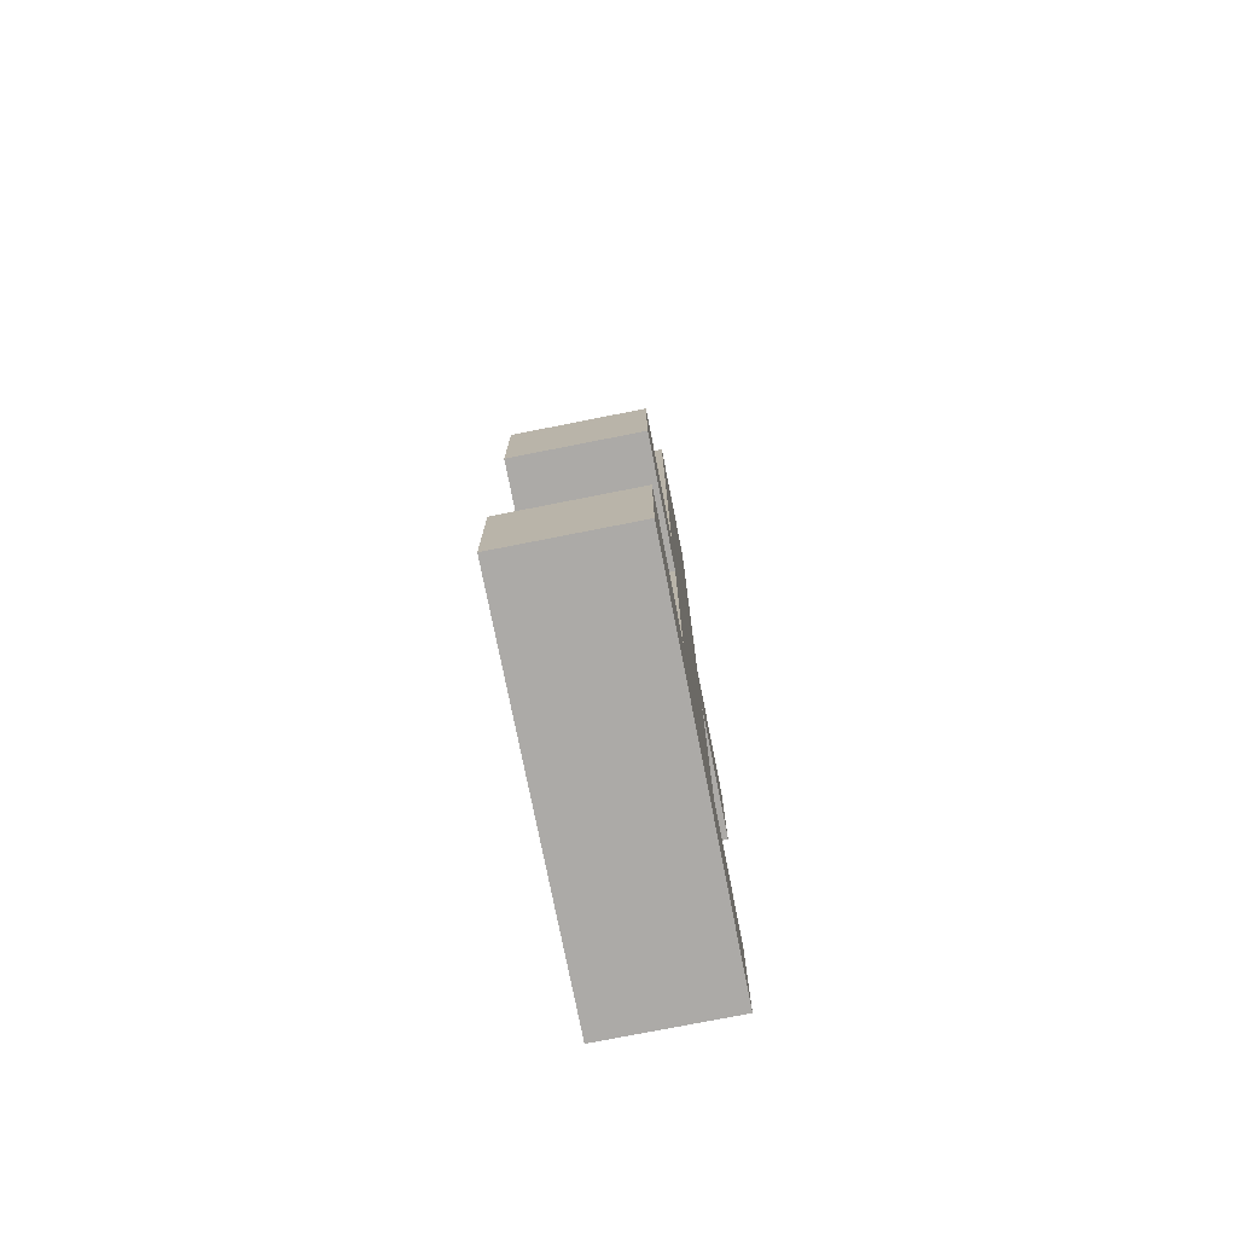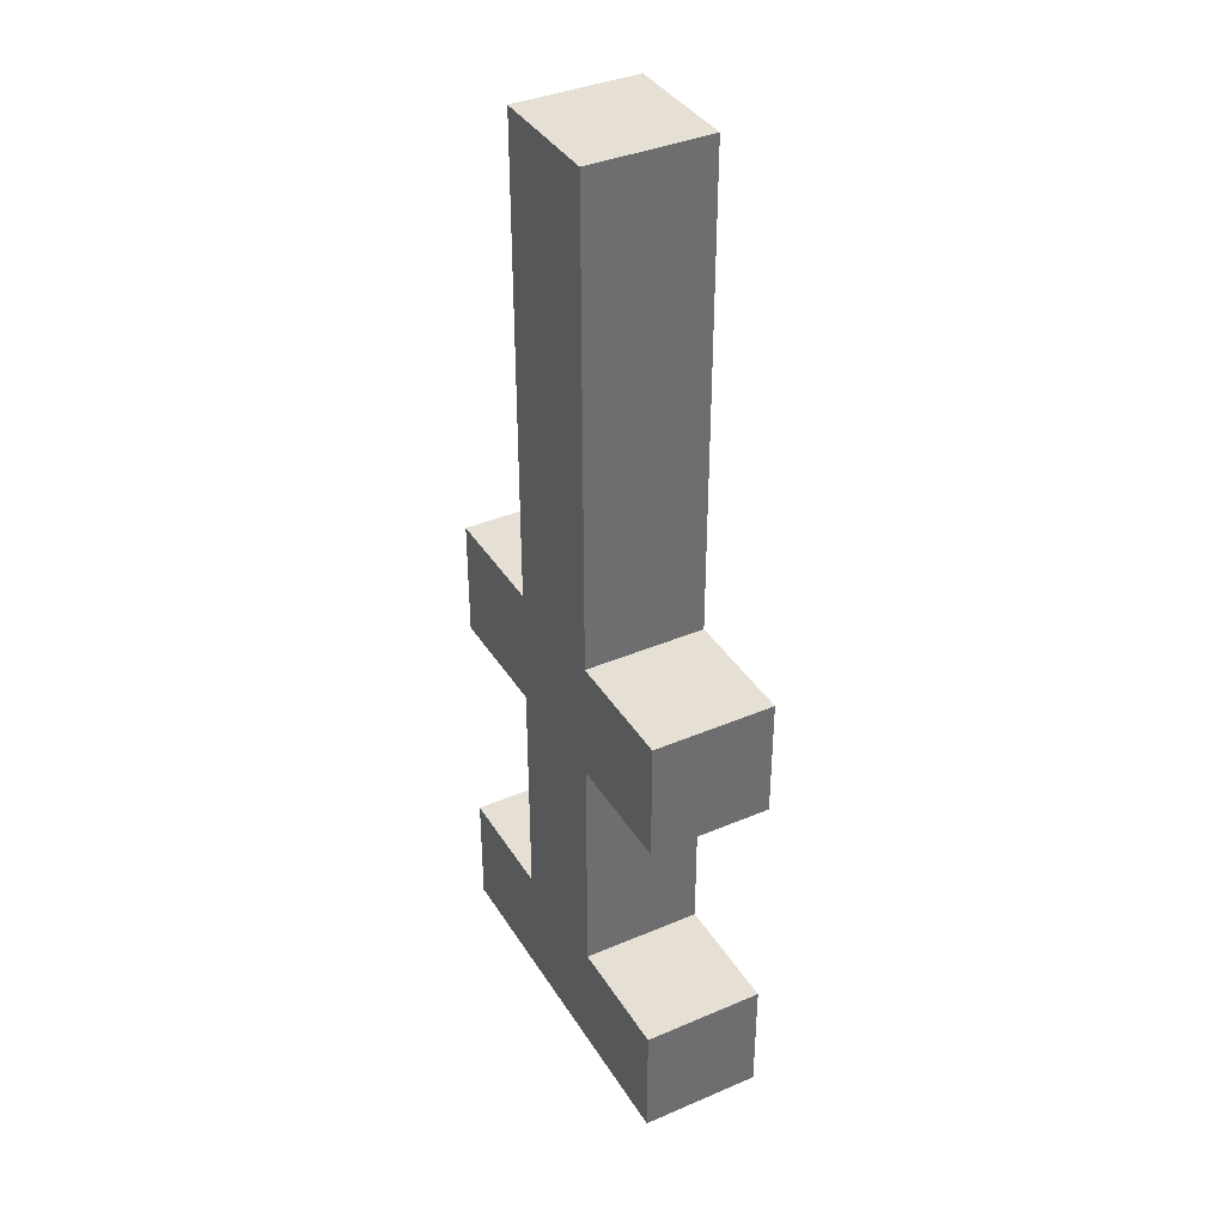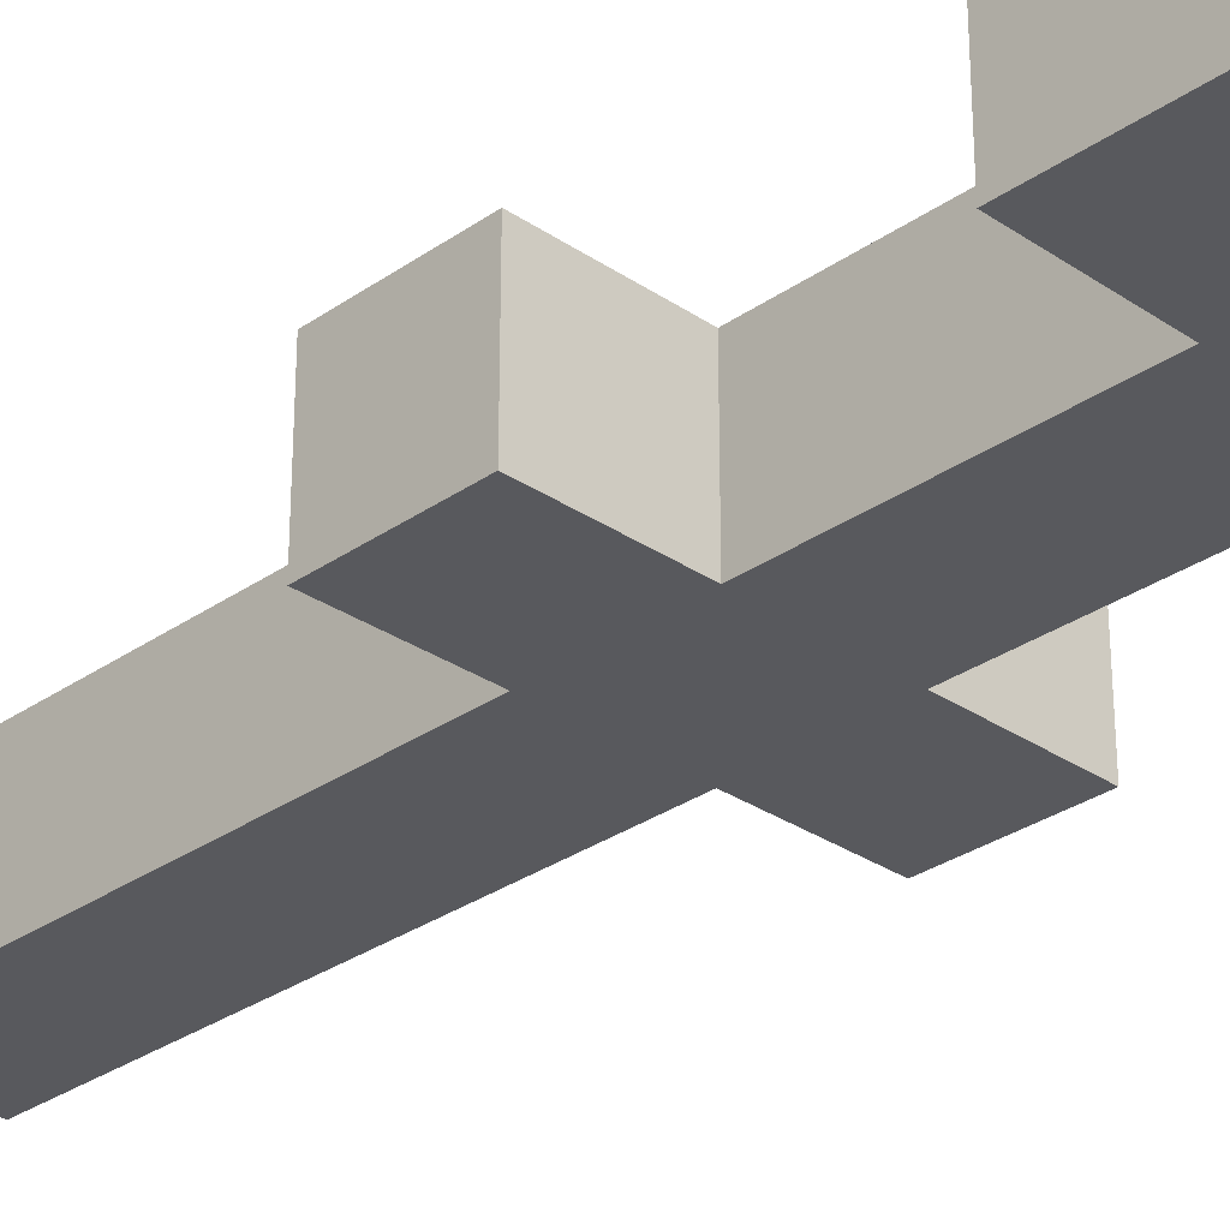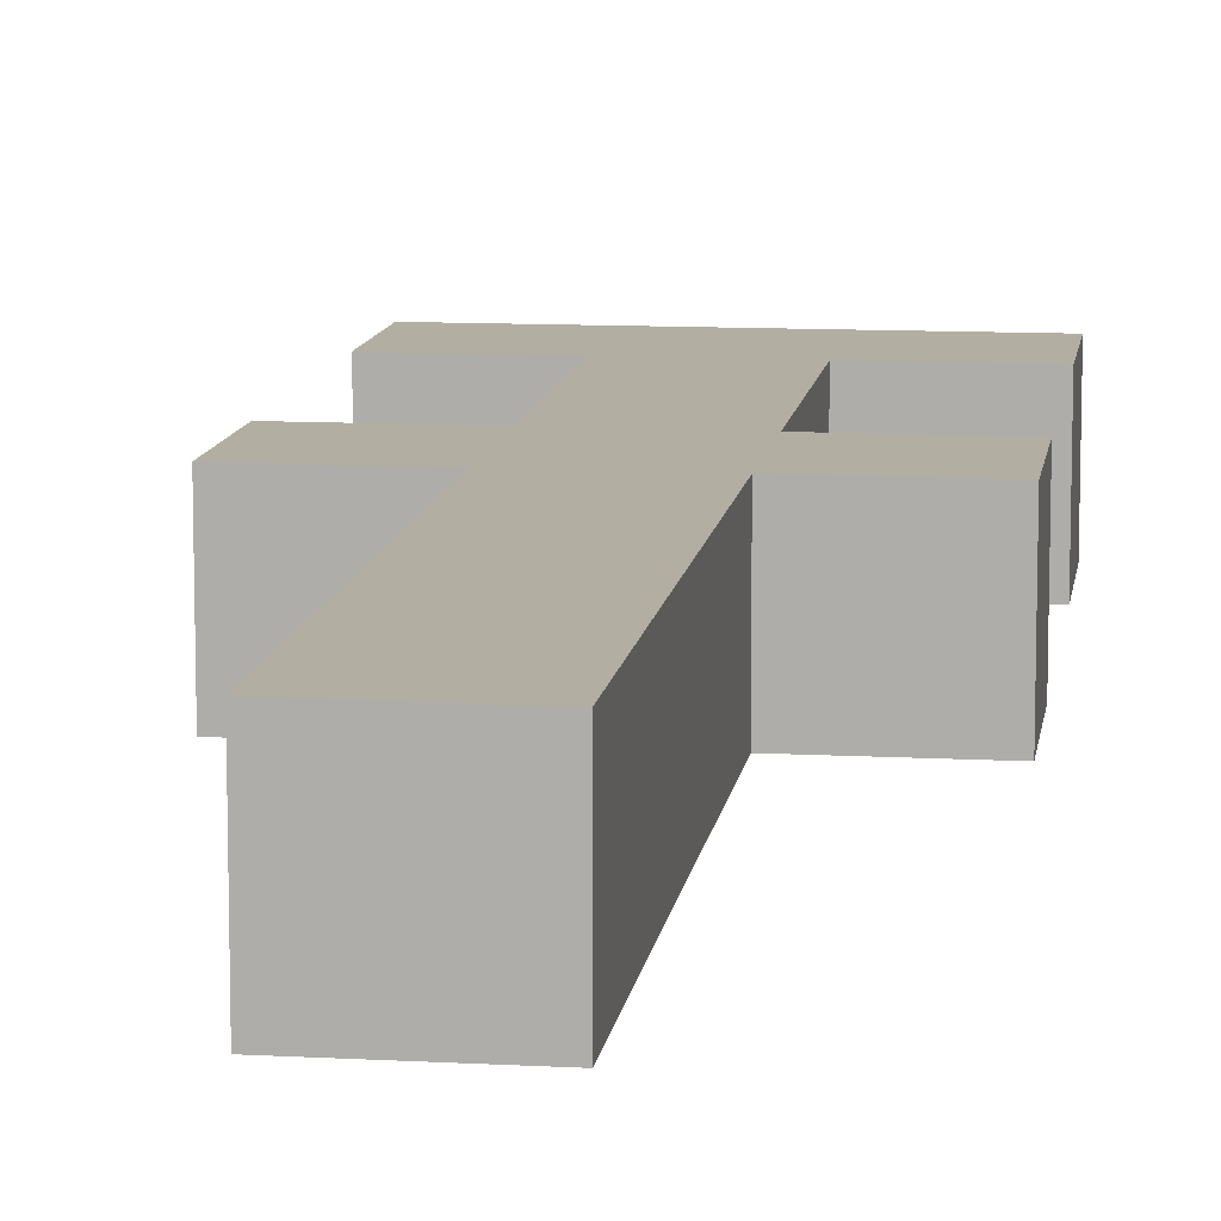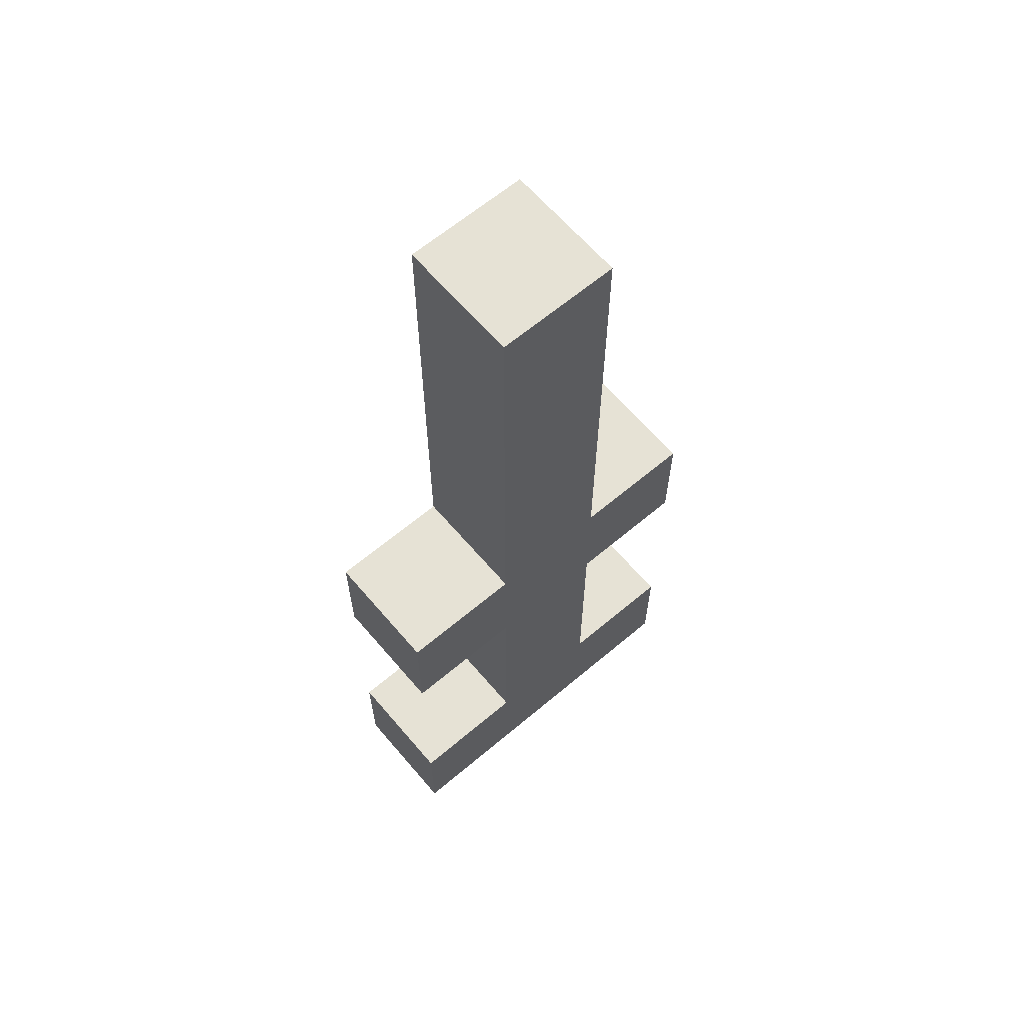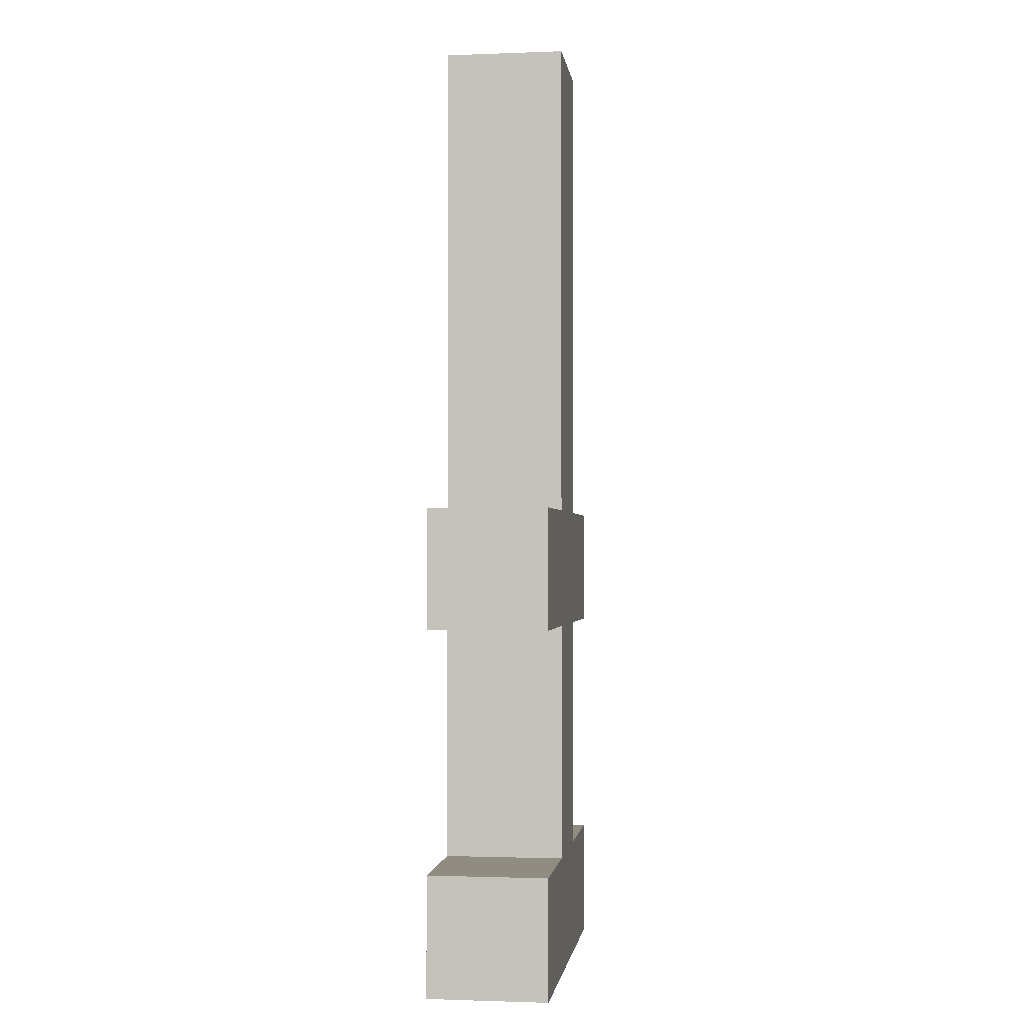
<metadata>
{"format":"obj","ext":"obj","renderer":"f3d","projection":"perspective","resolution":1024,"background":"white","views":[{"elev":-76.0,"azim":101.2,"up":"+Y"},{"elev":38.0,"azim":-118.5,"up":"+Y"},{"elev":-30.1,"azim":-44.6,"up":"+Z"},{"elev":10.7,"azim":-172.2,"up":"+Z"},{"elev":63.9,"azim":139.6,"up":"+Y"},{"elev":-1.4,"azim":97.7,"up":"+Y"}]}
</metadata>
<code>
v 3 0 -7
v 3 0 -8
v 3 1 -7
v 3 1 -8
v 3 3 -7
v 3 3 -8
v 3 4 -7
v 3 4 -8
v 4 1 -7
v 4 1 -8
v 4 3 -7
v 4 3 -8
v 4 4 -7
v 4 4 -8
v 4 8 -7
v 4 8 -8
v 5 1 -7
v 5 1 -8
v 5 3 -7
v 5 3 -8
v 5 4 -7
v 5 4 -8
v 5 8 -7
v 5 8 -8
v 6 0 -7
v 6 0 -8
v 6 1 -7
v 6 1 -8
v 6 3 -7
v 6 3 -8
v 6 4 -7
v 6 4 -8
v 3 0 -7
v 3 1 -7
v 3 3 -7
v 3 4 -7
v 4 1 -7
v 4 3 -7
v 4 4 -7
v 4 8 -7
v 5 1 -7
v 5 3 -7
v 5 4 -7
v 5 8 -7
v 6 0 -7
v 6 1 -7
v 6 3 -7
v 6 4 -7
v 3 0 -8
v 3 1 -8
v 3 3 -8
v 3 4 -8
v 4 1 -8
v 4 3 -8
v 4 4 -8
v 4 8 -8
v 5 1 -8
v 5 3 -8
v 5 4 -8
v 5 8 -8
v 6 0 -8
v 6 1 -8
v 6 3 -8
v 6 4 -8
v 3 0 -7
v 6 0 -7
v 3 0 -8
v 6 0 -8
v 3 3 -7
v 4 3 -7
v 5 3 -7
v 6 3 -7
v 3 3 -8
v 4 3 -8
v 5 3 -8
v 6 3 -8
v 3 1 -7
v 4 1 -7
v 5 1 -7
v 6 1 -7
v 3 1 -8
v 4 1 -8
v 5 1 -8
v 6 1 -8
v 3 4 -7
v 4 4 -7
v 5 4 -7
v 6 4 -7
v 3 4 -8
v 4 4 -8
v 5 4 -8
v 6 4 -8
v 4 8 -7
v 5 8 -7
v 4 8 -8
v 5 8 -8
f 3 2 1
f 4 2 3
f 7 6 5
f 8 6 7
f 11 10 9
f 12 10 11
f 15 14 13
f 16 14 15
f 17 18 19
f 19 18 20
f 21 22 23
f 23 22 24
f 25 26 27
f 27 26 28
f 29 30 31
f 31 30 32
f 37 34 33
f 38 36 35
f 39 36 38
f 41 37 33
f 41 38 37
f 42 39 38
f 42 38 41
f 43 40 39
f 43 39 42
f 44 40 43
f 45 41 33
f 46 41 45
f 47 43 42
f 48 43 47
f 49 50 53
f 51 52 54
f 54 52 55
f 49 53 57
f 53 54 57
f 54 55 58
f 57 54 58
f 55 56 59
f 58 55 59
f 59 56 60
f 49 57 61
f 61 57 62
f 58 59 63
f 63 59 64
f 67 66 65
f 68 66 67
f 73 70 69
f 74 70 73
f 75 72 71
f 76 72 75
f 77 78 81
f 81 78 82
f 79 80 83
f 83 80 84
f 85 86 89
f 89 86 90
f 87 88 91
f 91 88 92
f 93 94 95
f 95 94 96

</code>
